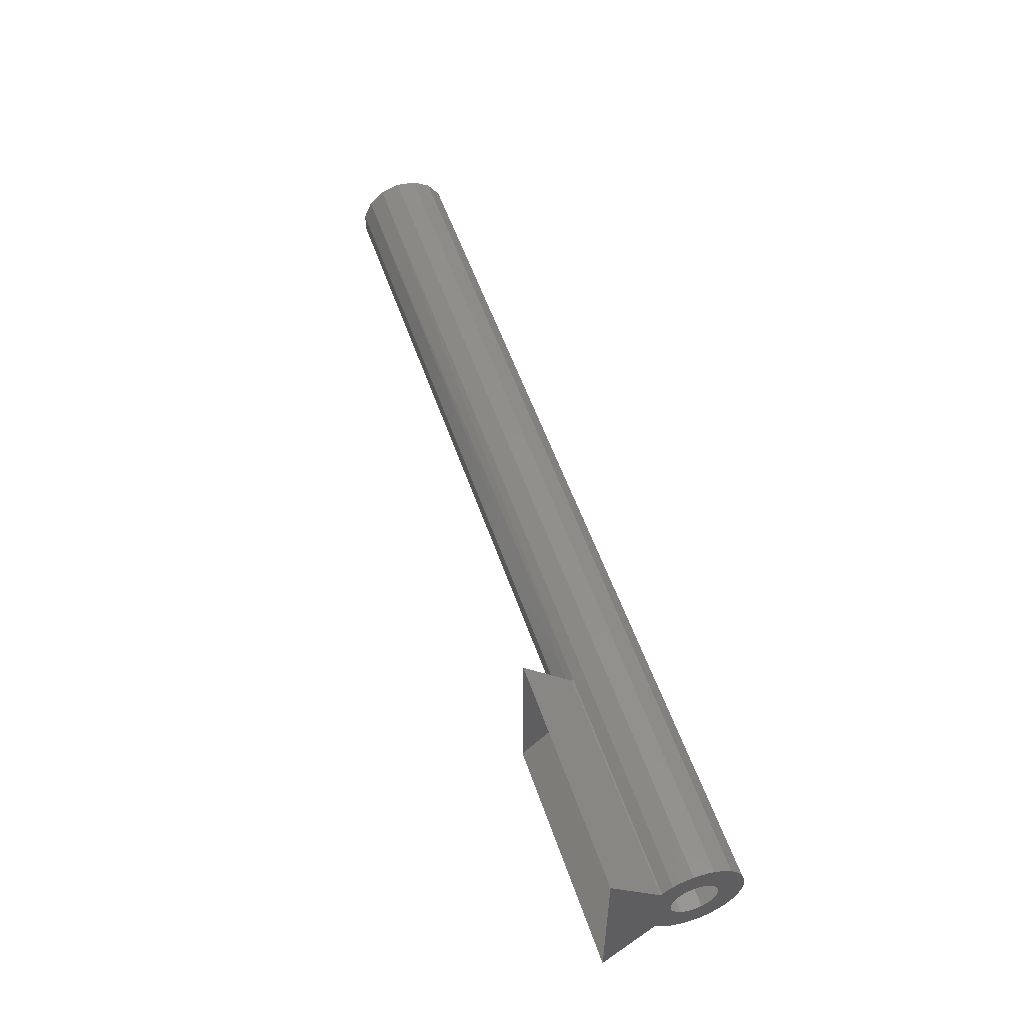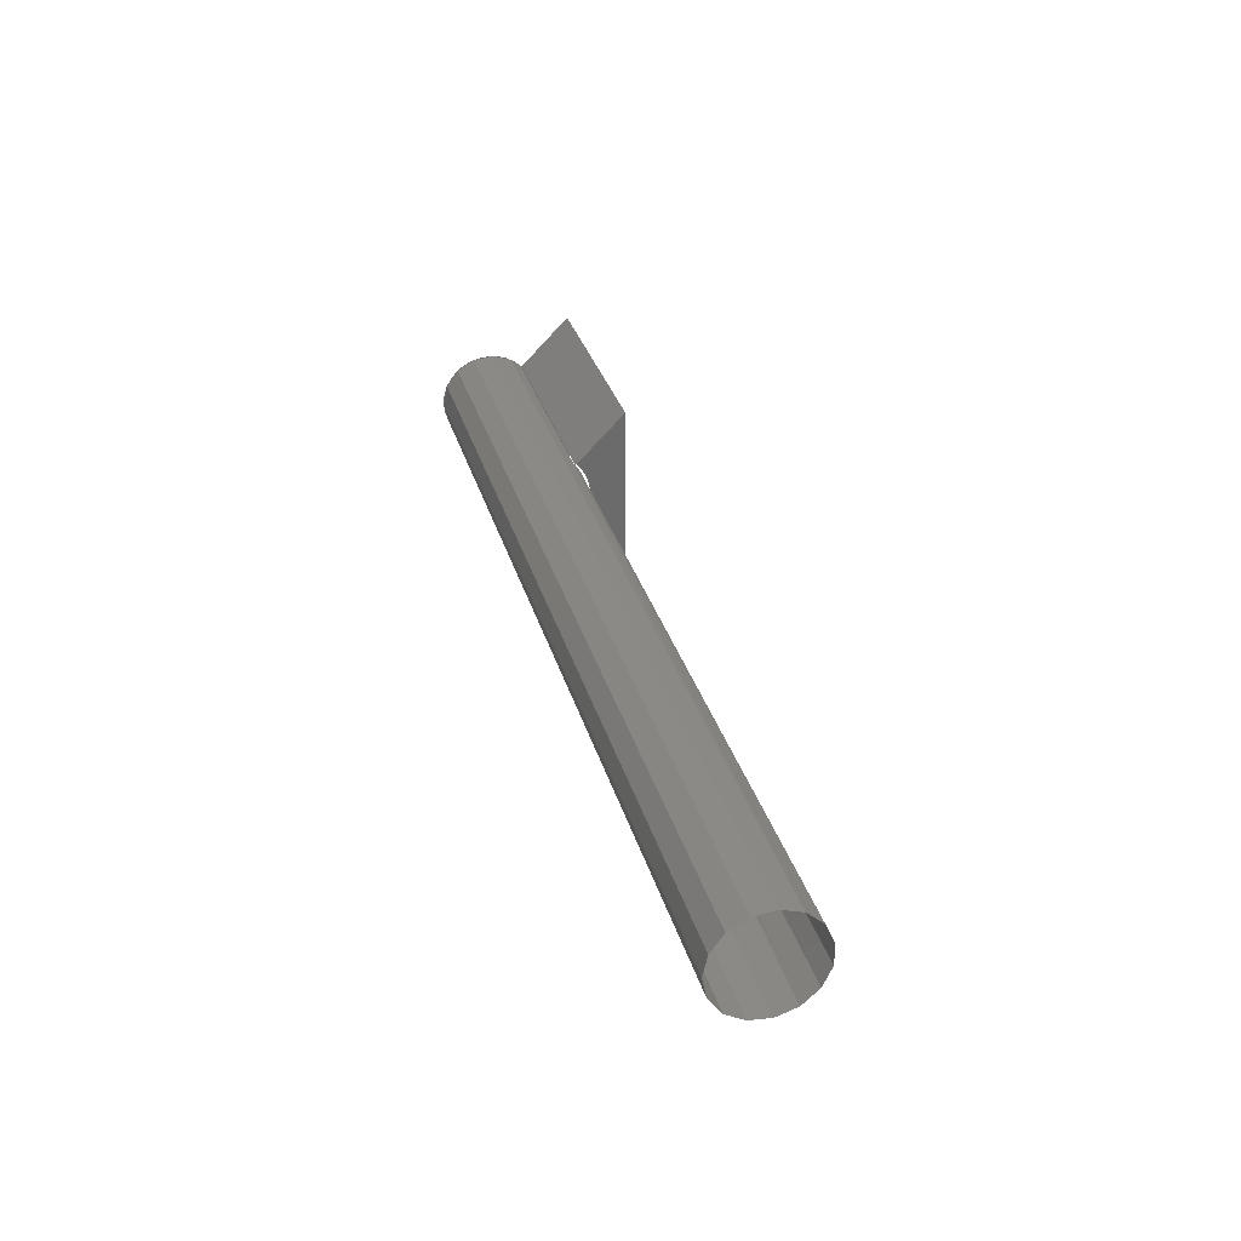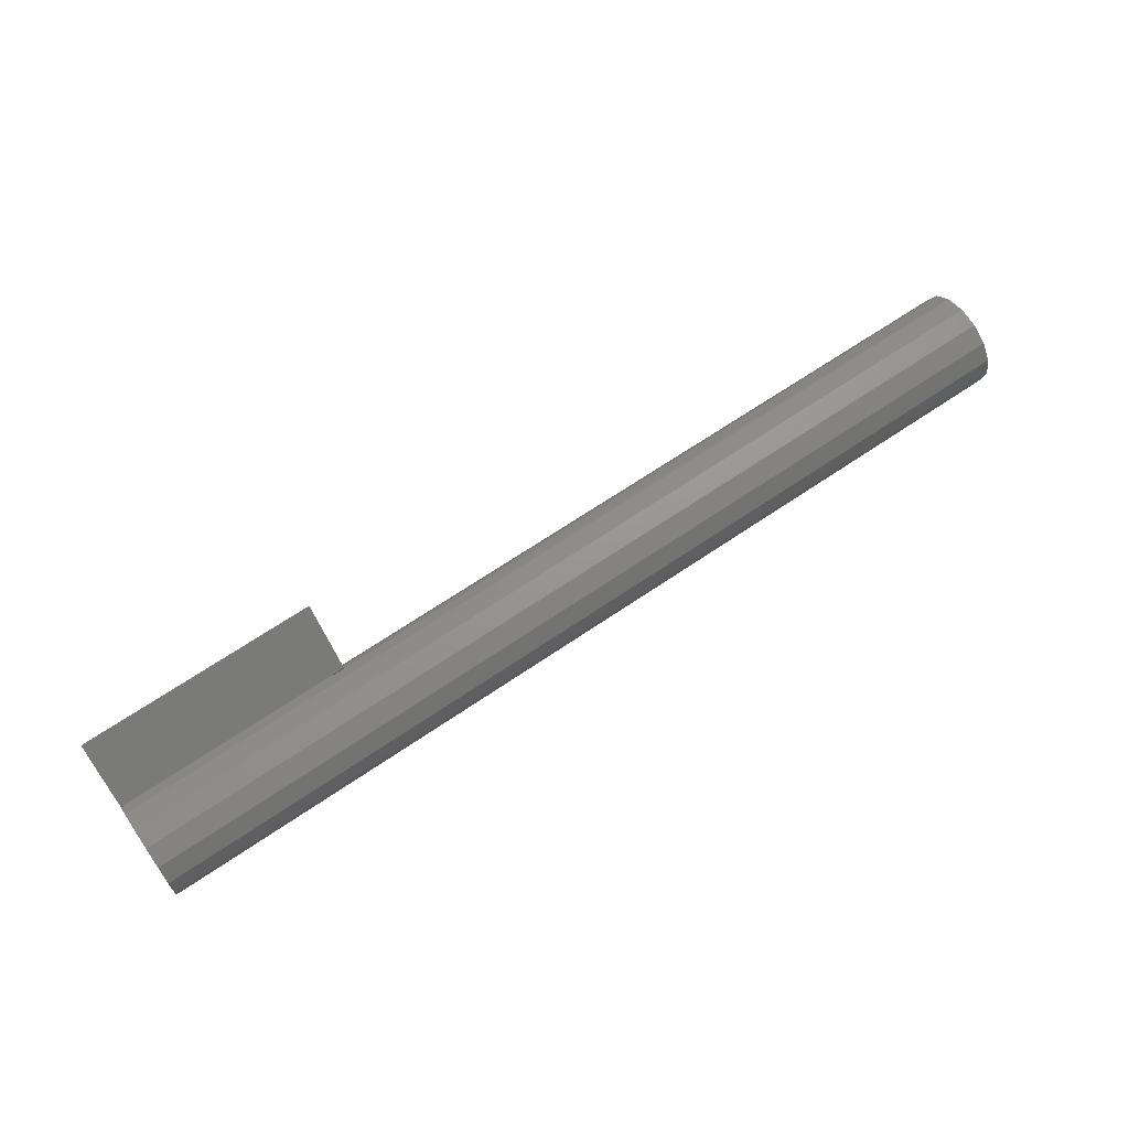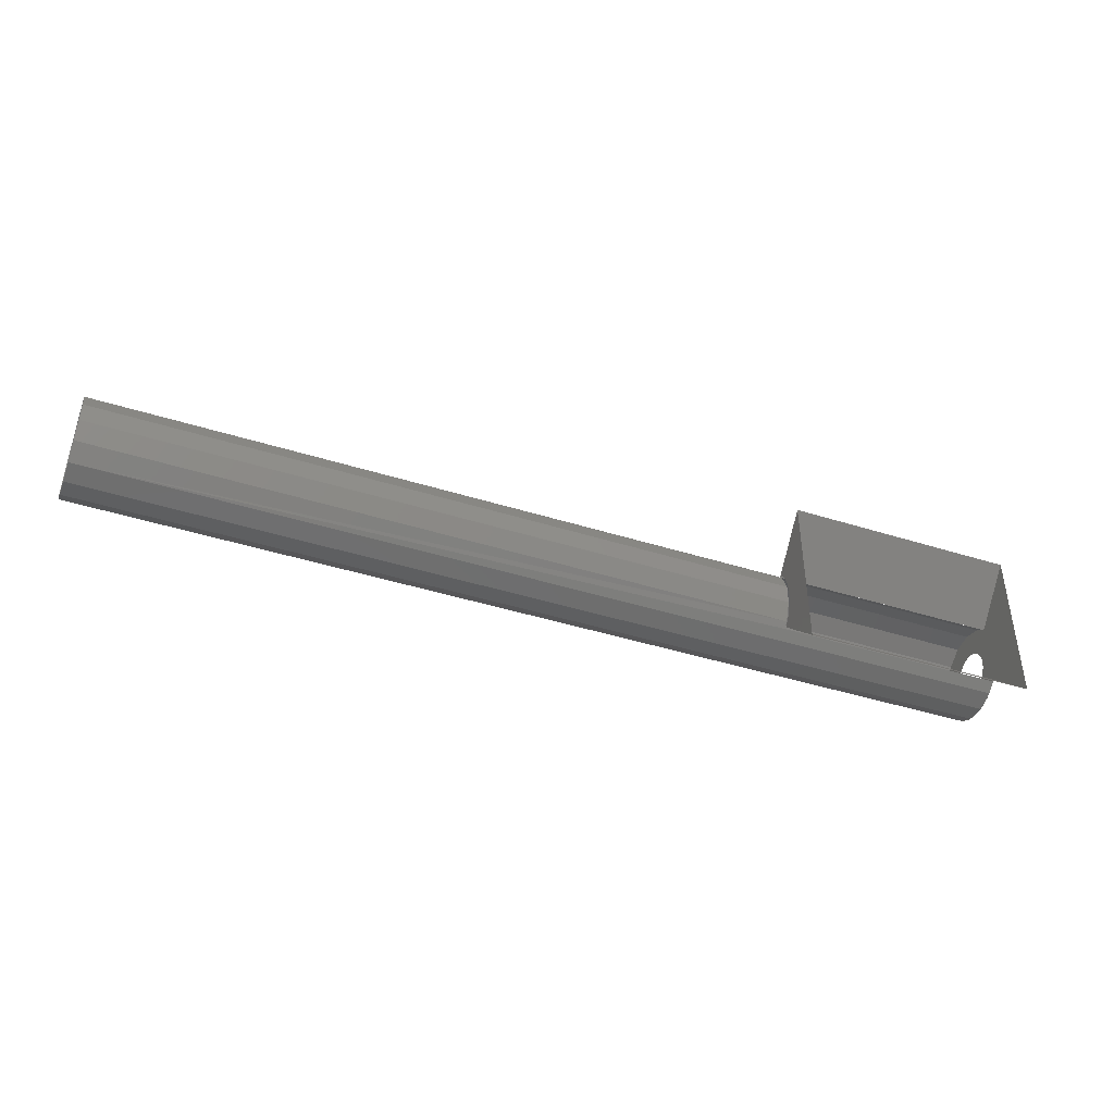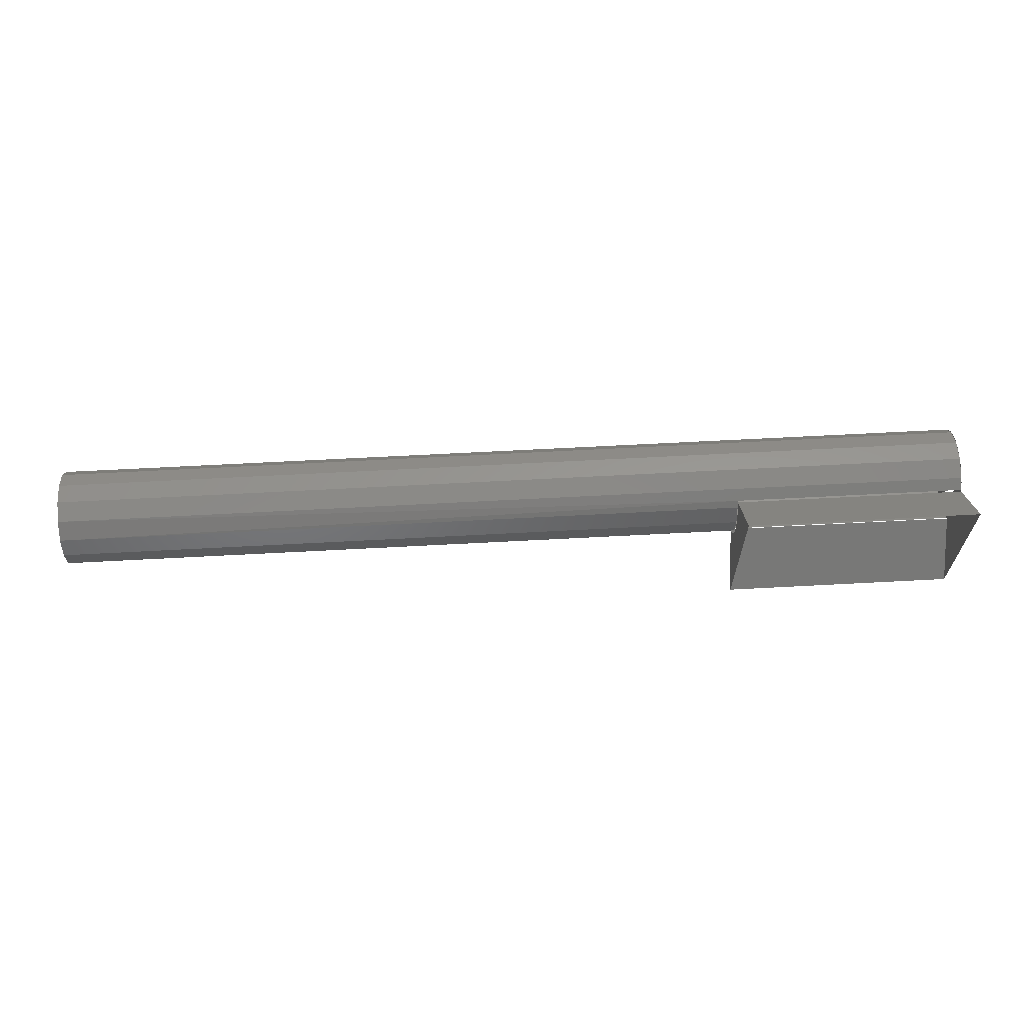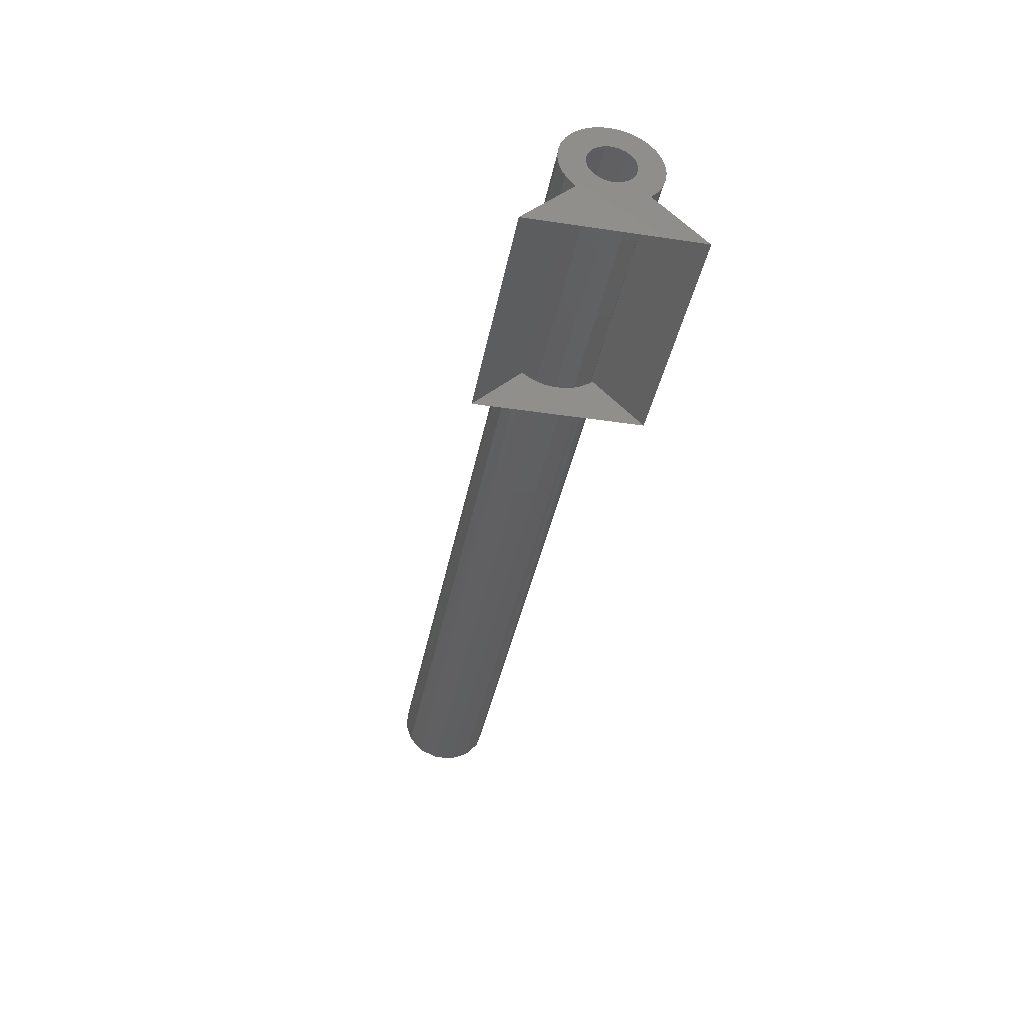
<metadata>
{"format":"stl","ext":"stl","renderer":"f3d","projection":"perspective","resolution":1024,"background":"white","views":[{"elev":53.4,"azim":-108.5,"up":"+Y"},{"elev":31.4,"azim":75.1,"up":"+Y"},{"elev":66.2,"azim":-34.5,"up":"+Y"},{"elev":-42.7,"azim":159.4,"up":"+Y"},{"elev":64.7,"azim":176.9,"up":"+Y"},{"elev":-38.7,"azim":-100.7,"up":"+Z"}]}
</metadata>
<code>
# stl→obj: 97 verts, 99 faces
v 250 -36.77 -36.77
v 0 -36.77 -36.77
v 0 -45.03 -26
v 1000 45.03 -26
v 250 36.77 -36.77
v 1000 30.56 -42.07
v 250 30.56 -42.07
v 1000 10.81 -50.86
v 250 10.81 -50.86
v 1000 -10.81 -50.86
v 250 -10.81 -50.86
v 1000 -30.56 -42.07
v 250 -30.56 -42.07
v 1000 -45.03 -26
v 1000 -51.72 -5.435
v 0 -51.72 -5.435
v 1000 -49.45 16.07
v 0 -49.45 16.07
v 1000 -38.64 34.79
v 0 -38.64 34.79
v 1000 -21.15 47.5
v 0 -21.15 47.5
v 1000 -1.274e-14 52
v 0 -1.274e-14 52
v 1000 21.15 47.5
v 0 21.15 47.5
v 1000 38.64 34.79
v 0 38.64 34.79
v 1000 49.45 16.07
v 0 49.45 16.07
v 1000 51.72 -5.435
v 0 51.72 -5.435
v 0 45.03 -26
v 0 36.77 -36.77
v 250 -88.39 -91.22
v 0 -88.39 -91.22
v 250 -36.74 -39.57
v 0 -35.36 -38.18
v 250 -35.36 -38.18
v 250 35.36 -38.18
v 0 35.36 -38.18
v 250 36.74 -39.57
v 0 88.39 -91.22
v 250 88.39 -91.22
v 250 13.33 -52.33
v 250 21.81 -49.4
v 250 29.69 -45.11
v 250 -29.69 -45.11
v 250 -21.81 -49.4
v 250 -13.33 -52.33
v 250 -4.485 -53.81
v 250 4.485 -53.81
v 0 24.75 -3.558
v 0 22.74 -10.39
v 0 18.89 -16.37
v 0 13.52 -21.03
v 0 7.043 -23.99
v 0 0 -25
v 0 13.52 21.03
v 0 20.22 47.95
v 0 7.043 23.99
v 0 10.32 51.01
v 0 3.062e-15 25
v 0 6.373e-15 52.04
v 0 -7.043 23.99
v 0 -24.75 3.558
v 0 -52.02 -1.334
v 0 -24.75 -3.558
v 0 -50.72 -11.62
v 0 -22.74 -10.39
v 0 -47.41 -21.44
v 0 -18.89 -16.37
v 0 -42.22 -30.42
v 0 -13.52 -21.03
v 0 -7.043 -23.99
v 0 -18.89 16.37
v 0 -43.73 28.21
v 0 -22.74 10.39
v 0 -48.45 18.99
v 0 -51.25 9.005
v 0 -10.32 51.01
v 0 -20.22 47.95
v 0 -13.52 21.03
v 0 -29.33 42.99
v 0 -37.27 36.32
v 0 22.74 10.39
v 0 43.73 28.21
v 0 18.89 16.37
v 0 37.27 36.32
v 0 29.33 42.99
v 0 24.75 3.558
v 0 51.25 9.005
v 0 48.45 18.99
v 0 42.22 -30.42
v 0 47.41 -21.44
v 0 50.72 -11.62
v 0 52.02 -1.334
f 1 2 3
f 4 5 6
f 6 5 7
f 6 7 8
f 8 7 9
f 8 9 10
f 10 9 11
f 10 11 12
f 12 11 13
f 12 13 14
f 13 1 14
f 14 1 3
f 14 3 15
f 15 3 16
f 15 16 17
f 17 16 18
f 17 18 19
f 19 18 20
f 19 20 21
f 21 20 22
f 21 22 23
f 23 22 24
f 23 24 25
f 25 24 26
f 25 26 27
f 27 26 28
f 27 28 29
f 29 28 30
f 29 30 31
f 31 30 32
f 31 32 4
f 4 32 33
f 4 33 5
f 5 33 34
f 35 36 37
f 37 36 38
f 37 38 39
f 40 41 42
f 42 41 43
f 42 43 44
f 45 46 44
f 44 46 47
f 44 47 42
f 37 48 35
f 35 48 49
f 49 50 35
f 35 50 51
f 35 51 44
f 44 51 52
f 44 52 45
f 36 43 41
f 53 54 41
f 41 54 55
f 55 56 41
f 41 56 57
f 41 57 36
f 36 57 58
f 36 58 38
f 59 60 61
f 61 60 62
f 61 62 63
f 63 62 64
f 63 64 65
f 66 67 68
f 68 67 69
f 68 69 70
f 70 69 71
f 70 71 72
f 72 71 73
f 72 73 74
f 74 73 38
f 74 38 75
f 75 38 58
f 76 77 78
f 78 77 79
f 78 79 66
f 66 79 80
f 66 80 67
f 64 81 65
f 65 81 82
f 65 82 83
f 83 82 84
f 83 84 76
f 76 84 85
f 76 85 77
f 86 87 88
f 88 87 89
f 88 89 59
f 59 89 90
f 59 90 60
f 91 92 86
f 86 92 93
f 86 93 87
f 53 41 91
f 91 41 94
f 91 94 95
f 95 96 91
f 91 96 97
f 91 97 92

</code>
